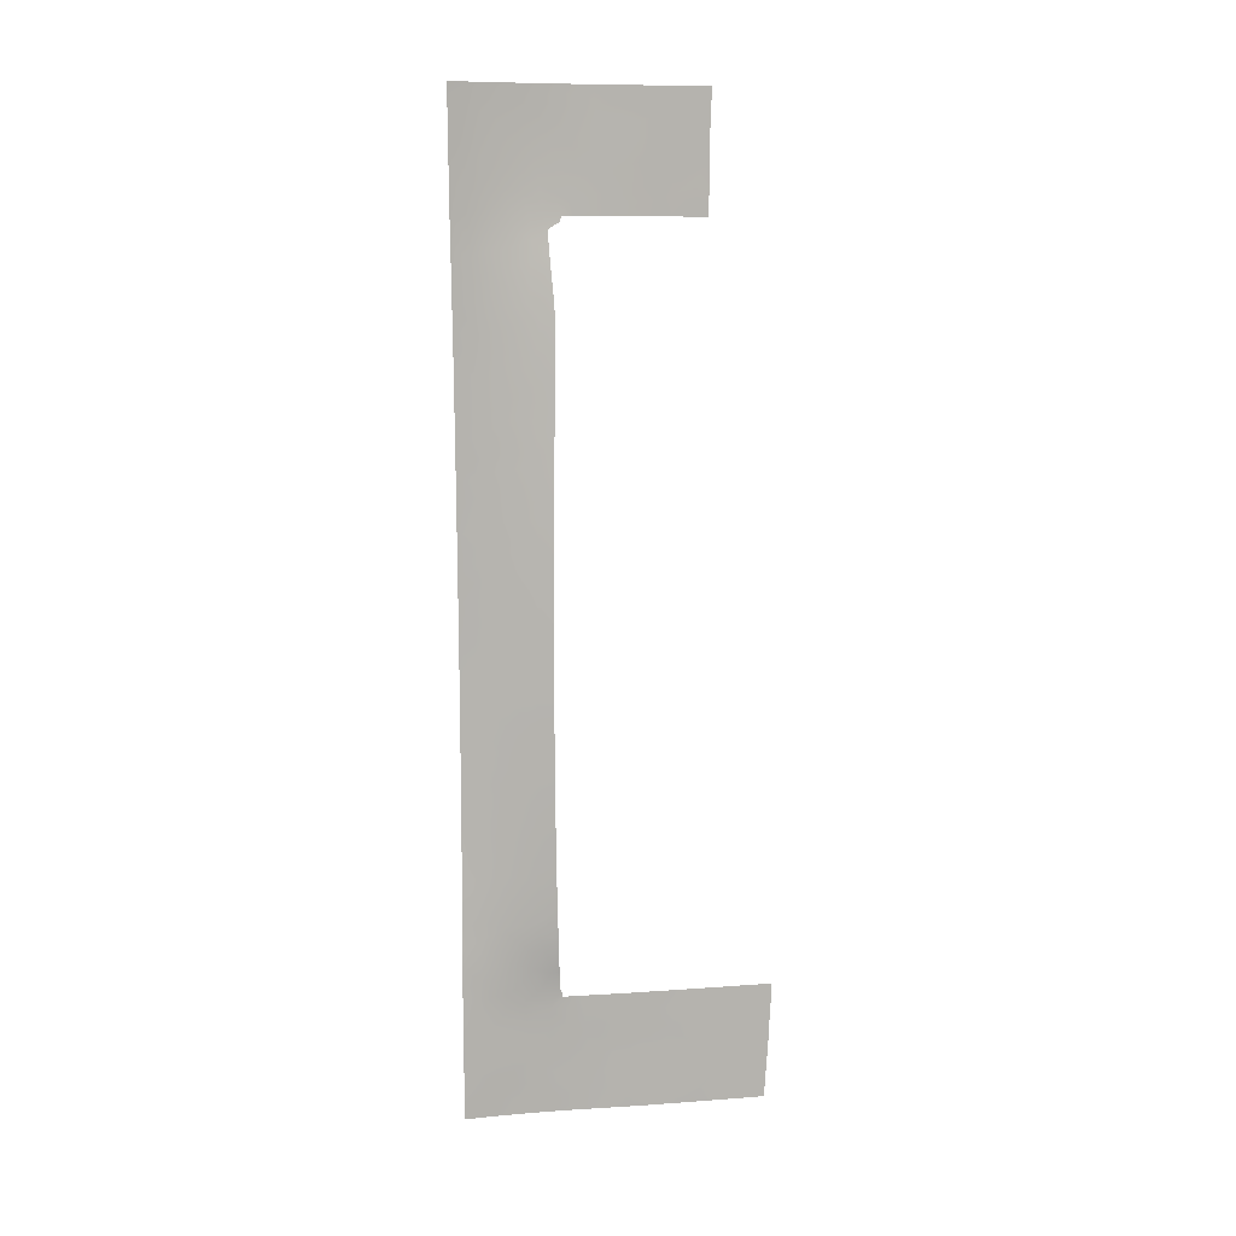
<metadata>
{"format":"obj","ext":"obj","renderer":"f3d","projection":"perspective","resolution":1024,"background":"white","views":[{"elev":9.8,"azim":114.7,"up":"+Y"}]}
</metadata>
<code>
v -41.06 1.867 100
v -41.77 0.4808 98.7
v -41.41 38.15 98.88
v -45.13 -50 94.96
v -46.35 46.41 93.34
v -56.18 -43.33 78.95
v -40.98 -36.7 100
v -41.84 -7.812 98.64
v -40.96 11.07 100
v -54.58 38 82.35
v -41.88 27.29 98.24
v -43.73 -28.59 95.58
v -41.41 25.59 98.98
v -56.27 -48.52 78.89
v -43.13 -30.46 96.66
v -44.02 -32.02 95.32
v -47.27 -39.14 91.57
v -46.92 -37.97 92
v -47.21 -40.74 91.73
v -41.28 44.13 99
v -41.57 31.93 98.67
v -44.86 10.07 93.14
v -44.65 -11.03 93.39
v -45.36 -8.165 92
v -44.77 -9.208 93.12
v -44.65 6.065 93.41
v -44.73 8.176 93.31
v -45.42 5.331 92
v -41.1 -3.213 100
v -46.89 -37.51 92
v -45.59 -22.27 92
v -47.72 -37.98 90.91
v -49.12 -50 89.18
v -45.36 -4.307 92
v -44.81 -2.622 93.03
v -44.69 -5.528 93.27
v -42.56 30.48 97.29
v -41.13 -20.57 100
v -49.88 40.19 88.76
v -44.24 -46.94 96.03
v -46.77 -37.44 92.16
v -50.41 -42.17 87.1
v -41.99 -33.46 98.52
v -44.58 -14.73 93.58
v -45.45 -16.04 92
v -47.83 -50 91.14
v -48.29 42.67 90.91
v -46.31 36.76 92.93
v -58.97 -49.66 75.15
v -58.57 -50 75.71
v -48.76 -38 89.41
v -40.99 8.625 100
v -43.94 -19.89 94.89
v -46.19 34.59 92.68
v -52.33 50 85.46
v -43.1 23.9 96.39
v -53.86 -48.21 82.25
v -42.55 -8.895 97.31
v -46.05 -31.76 92.01
v -40.48 35.2 100
v -52.03 -39.49 84.72
v -52.44 43.36 85.31
v -50.88 -38 86.32
v -42.41 -21.07 97.68
v -55.9 -45.4 79.36
v -40.56 31.84 100
v -46.29 -43.59 93.14
v -42.75 34.81 97.23
v -40.82 20.31 100
v -44.84 13.12 93.25
v -45.45 7.573 92
v -59.15 -38 74.78
v -52.34 46.94 85.45
v -48.59 50 90.55
v -45.3 29 93.3
v -55.87 47.58 80.52
v -49.47 50 89.41
v -44.94 24.98 93.6
v -40.98 -34.5 100
v -42.42 18.19 97.42
v -55.68 -50 79.73
v -57.08 -50 77.78
v -55.07 -44.37 80.5
v -43.81 40.64 96.17
v -42.54 11.32 97.24
v -40.76 23.71 100
v -41.83 23.49 98.36
v -43.19 -46.27 97.36
v -53.27 -39.88 82.96
v -43.76 31.21 95.67
v -59.22 -40.88 74.71
v -45.55 -37.08 93.77
v -45.68 -24.83 92
v -40.63 29.59 100
v -40.69 27.3 100
v -40.73 25.45 100
v -52.4 -41.33 84.23
v -59.01 -47.87 75.07
v -55.81 40.65 80.61
v -45.49 9.667 92
v -45.77 43.51 93.99
v -52.83 -43.24 83.64
v -54.58 50 82.31
v -57.91 -38 76.5
v -59.29 -38 74.58
v -59.27 -38.93 74.62
v -58.96 -50 75.16
v -50.66 38.98 87.71
v -44.67 50 95.26
v -56.5 -41.34 78.47
v -45.62 14.67 92
v -40.34 40.99 100
v -44.32 26.73 94.63
v -41.06 -50 100
v -44.78 -16.66 93.25
v -41.09 -0.7148 100
v -40.92 14.18 100
v -45.38 1.823 92
v -46.01 25.61 92
v -44.12 38.5 95.74
v -55.79 38 80.64
v -51.26 38 86.89
v -44.12 35.02 95.49
v -45.42 -14.14 92
v -45.54 -20.32 92
v -45.55 12.12 92
v -55.92 50 80.43
v -47.24 37.97 92
v -55.74 -47.16 79.6
v -41.02 6.122 100
v -40.96 -41.34 100
v -40.96 -38.94 100
v -40.19 50 100
v -47.18 37.53 92
v -48.16 48.1 91.11
v -43.59 0.7277 95.33
v -44.06 17.8 94.72
v -46.45 -35.27 92.11
v -42.76 -40.84 97.77
v -43.98 9.306 94.68
v -42.16 -47.46 98.66
v -44.66 -38.35 95.11
v -41.1 -24.13 100
v -44.71 -12.79 93.3
v -43.88 -5.713 94.79
v -43.5 29.35 95.93
v -47.33 50 92.14
v -43.41 -7.774 95.69
v -41.81 -5.521 98.68
v -43.51 20.79 95.69
v -48.25 -39.66 90.2
v -46.19 -41.57 93.21
v -47.24 -46.43 91.89
v -50.46 48.29 88.06
v -43.91 -11.63 94.79
v -46.95 40.01 92.45
v -45.66 48.19 94.15
v -46.17 -39.17 93.12
v -41.3 46.24 98.95
v -44.31 -1.046 93.98
v -43.2 -26.94 96.4
v -43.6 22.47 95.57
v -43.17 17.39 96.18
v -46.8 44.56 92.78
v -42.04 -31.47 98.42
v -56.75 -46.72 78.2
v -42.86 -25.03 96.94
v -51.45 -46.38 85.65
v -45.77 -27.25 92
v -55.32 -42.26 80.13
v -41.88 9.783 98.41
v -41.06 -30.21 100
v -41.07 -27.61 100
v -45.38 -10.63 92
v -59.18 -42.34 74.78
v -44.91 -40.44 94.94
v -45.36 -2.618 92
v -51.02 50 87.27
v -45.36 -6.526 92
v -41.13 -18.81 100
v -42.05 -19.21 98.31
v -48.7 39.66 90.28
v -44.48 -7.369 93.67
v -43.3 8.012 95.88
v -45.07 33.85 94.11
v -46.16 33.12 92.52
v -44.06 -9.486 94.47
v -44.73 -32.97 94.32
v -43.33 -21.55 96.04
v -41 -32.55 100
v -43.61 -23.48 95.58
v -42.61 -23.02 97.35
v -45.08 -22.02 92.91
v -54.74 -46.52 80.99
v -43.47 -14.55 95.65
v -52.74 -48.33 83.82
v -52.14 -50 84.71
v -50.84 -50 86.62
v -50 -50 87.87
v -52.34 -38 84.25
v -54.38 -41.08 81.42
v -49.72 -38 88
v -51.68 -48.26 85.34
v -46.14 30.71 92.25
v -45.4 3.28 92
v -46.12 28.22 92.04
v -48.03 37.98 91.06
v -44.94 31.98 94.09
v -45.82 20.82 92
v -42.93 -16.1 96.68
v -52.51 38 85.21
v -53.14 39.65 84.35
v -44.28 -21.85 94.34
v -40.4 37.52 100
v -43.69 16.16 95.31
v -40.52 33.53 100
v -44.98 40.03 94.79
v -45.82 -48.75 93.96
v -54.72 39.24 82.15
v -42.73 32.47 97.12
v -42.27 -10.91 97.86
v -50.21 -39.77 87.33
v -42.99 -19.57 96.62
v -49.24 44.06 89.66
v -51.35 42.77 86.8
v -45.05 22.54 93.31
v -46.98 48.14 92.58
v -42.05 -35.66 98.52
v -59.14 -44.37 74.86
v -58.28 -44.24 76.05
v -51.02 -44.35 86.26
v -41.84 7.149 98.49
v -54.03 48.81 83.09
v -40.3 42.95 100
v -53.47 -50 82.82
v -50.67 -48.1 86.83
v -55.64 -38 79.62
v -53.63 -38 82.42
v -56.89 -38 77.9
v -54.51 -39.12 81.21
v -54.63 -38 81.04
v -41.62 19.36 98.73
v -42.24 -26.67 98.02
v -41.76 -3.654 98.78
v -43.59 -37.44 96.5
v -43.23 -35.84 96.86
v -44.33 -36.37 95.36
v -42.51 25.64 97.32
v -44.72 42.22 95.17
v -44.88 -28.3 93.61
v -44.41 -30.28 94.55
v -41.06 -48.96 100
v -51.75 48.43 86.27
v -41.13 -11.15 100
v -42.94 12.88 96.54
v -41.63 15.38 98.76
v -45.37 -0.6641 92
v -51.74 45.08 86.27
v -42.86 38.96 97.24
v -42.43 36.86 97.7
v -50.57 44.53 87.87
v -50.38 38 88.07
v -52.94 48.63 84.61
v -48.55 -43.96 89.89
v -52.23 41.2 85.59
v -43.35 -3.854 95.79
v -43.87 33.14 95.63
v -45.4 -12.46 92
v -45.48 -17.87 92
v -41.5 -26.11 99.28
v -41.12 -21.81 100
v -41.77 -22.55 98.83
v -44.82 -20.05 93.3
v -42.47 15.68 97.34
v -48.13 -45.96 90.59
v -49.32 -42.63 88.74
v -43.2 27.43 96.3
v -50.15 42.38 88.42
v -49.11 41.71 89.81
v -54.95 45.91 81.81
v -53.39 -41.82 82.82
v -55.07 -48.44 80.56
v -40.88 16.71 100
v -45.07 20.32 93.18
v -53.97 45.7 83.18
v -50.41 -46.08 87.18
v -46.51 -50 93.06
v -54.54 47.45 82.38
v -44.67 4.006 93.35
v -46.29 -45.6 93.22
v -55.02 48.81 81.7
v -53.64 38 83.64
v -42 -45.61 98.82
v -43.7 -50 96.83
v -48.31 -41.79 90.17
v -42.56 41.19 97.6
v -48.01 44.29 91.28
v -46.19 38.8 93.28
v -49.23 -45.9 88.93
v -42.26 47.54 97.93
v -53.35 50 84.03
v -54.11 40.39 83
v -55.81 43.12 80.62
v -54.82 43.96 82
v -41.13 -9.332 100
v -41.8 -9.597 98.74
v -41.14 -13.64 100
v -41.68 -14.52 98.98
v -49.3 -40.91 88.69
v -47.35 -42.79 91.61
v -41.12 -6.993 100
v -43.44 -48.04 97.1
v -44.78 16.36 93.5
v -42.87 -34.29 97.28
v -44.66 -48.51 95.54
v -40.21 49.06 100
v -41.63 -20.7 99.09
v -51.23 46.55 86.99
v -43.02 -32.65 96.96
v -41.59 34.07 98.63
v -48.77 46.19 90.3
v -55.82 45.03 80.59
v -51.1 40.66 87.13
v -43 -44.51 97.54
v -42.1 -29.77 98.3
v -43.46 42.73 96.61
v -44.02 -2.667 94.52
v -42.15 -39.13 98.52
v -40.25 46.68 100
v -41.89 -43.63 98.92
v -41.13 -16.26 100
v -41.73 -17.52 98.91
v -42.95 9.607 96.51
v -42.42 7.963 97.45
v -43.73 25.53 95.47
v -52.1 -44.83 84.72
v -44.41 36.69 95.25
v -44.38 28.33 94.61
v -49.9 -44.18 87.92
v -41.77 -41.25 99.02
v -43.94 -16.36 94.8
v -41.79 3.782 98.63
v -40.79 21.97 100
v -41.71 21.24 98.57
v -41.59 17.33 98.8
v -42.5 -17.68 97.49
v -40.94 12.9 100
v -42.71 21.98 96.98
v -45.91 23.23 92
v -45.74 18.48 92
v -44.98 18.21 93.24
v -45.68 16.62 92
v -43.06 48.5 97.06
v -43.3 50 96.79
v -41.04 4.252 100
v -44.17 23.7 94.72
v -41.27 48.08 98.97
v -45.07 -34.86 94.1
v -49.98 46.26 88.7
v -54.38 42.31 82.62
v -53.33 41.84 84.09
v -43.35 19 95.91
v -44.27 19.69 94.45
v -57.37 -42.48 77.29
v -40.98 -42.92 100
v -49.22 38 89.56
v -44.92 -26.13 93.4
v -44.13 -27.08 94.81
v -47.59 46.2 91.82
v -42.53 -6.939 97.34
v -43.92 7.02 94.75
v -41.11 -5.092 100
v -47.99 40.89 91.23
v -41.01 -44.52 100
v -45.21 -44.45 94.64
v -44.43 44.5 95.53
v -48.55 -47.94 90
v -43.5 11.31 95.55
v -42.19 -50 98.71
v -45.98 -35.34 92.84
v -46.3 -34.12 92.07
v -45.88 -29.28 92
v -49.29 48.2 89.65
v -57.08 -44.55 77.72
v -43.83 -41.61 96.4
v -44.43 -18.16 93.94
v -43.48 -39.37 96.79
v -45.9 41.34 93.77
v -43.75 4.794 95.04
v -42.95 6.201 96.51
v -41.53 39.96 98.74
v -58.46 -48.1 75.84
v -41.08 -25.86 100
v -41.04 -46.98 100
v -42.48 -48.89 98.31
v -43.99 -13.29 94.67
v -45.01 46.5 94.9
v -49.65 -47.95 88.35
v -44.21 -45.34 96.01
v -45.25 -46.76 94.68
v -43.94 -25.39 95.06
v -47.52 -47.9 91.52
v -40.85 18.65 100
v -42.26 45.37 97.95
v -43.5 46.46 96.59
v -45.28 37.89 94.3
v -58.09 -46.27 76.33
v -59.08 -46.21 74.96
v -42.54 -2.625 97.3
v -46.24 50 93.44
v -41.36 42 98.91
v -43.39 36.72 96.51
v -47.09 42.46 92.38
v -43.39 -1.67 95.7
v -42.55 20.09 97.22
v -40.36 39.67 100
v -43.48 -17.95 95.7
v -41.87 50 98.33
v -43.12 44.47 96.99
v -42.83 -42.6 97.72
v -54.11 -43.28 81.83
v -40.26 44.92 100
v -55.03 41.25 81.71
v -44.25 48.22 95.76
v -42.3 43.26 97.88
v -54.45 -50 81.45
v -53.45 47.23 83.91
v -41.92 -12.86 98.54
v -45.71 45.17 94.09
v -45.51 -32.93 93.08
v -42.66 -28.47 97.35
v -43.94 -34.17 95.71
v -57.63 -40.22 76.9
v -41.63 36.06 98.62
v -51.88 39.34 86.07
v -52.46 -46.58 84.21
v -42.44 -14.38 97.57
v -53.28 -44.85 83.03
v -55.52 -40.12 79.83
v -56.63 -39.28 78.27
v -42 2.285 98.27
v -49.22 -39.25 88.76
v -41.95 -24.6 98.51
v -46.85 -48.94 92.54
v -58.6 -39.72 75.56
v -41.45 30.05 98.83
v -43.96 13.03 94.77
v -41.35 28.56 98.99
v -45.24 35.79 94.13
v -41.76 -1.642 98.75
v -42.02 -15.99 98.36
v -43.22 -10.25 96.07
v -45.19 27.12 93.33
v -57.47 -48.35 77.21
v -51.65 -42.8 85.33
v -42.99 -5.791 96.46
v -44.5 11.42 93.81
v -46.41 -47.46 93.09
v -44.36 -4.121 93.88
v -44.39 14.7 94.09
v -47.38 -44.72 91.65
v -52.8 45.43 84.81
v -44.32 21.72 94.42
v -53.57 43.81 83.75
v -42.8 4.259 96.78
v -42.31 28.82 97.62
v -44.59 0.9755 93.47
v -45.12 -42.39 94.7
v -41.74 -28.19 98.87
v -42.99 -12.61 96.53
v -44.08 -43.41 96.12
v -43.16 14.57 96.17
v -42.66 -37.45 97.77
v -41.71 -37.55 99.05
v -51.25 -40.52 85.84
v -44.81 2.452 93.07
v -47.79 39.3 91.4
v -42.64 -0.4745 97.1
v -44.09 2.608 94.39
v -44.75 30.16 94.19
v -43.21 3.006 96.04
v -53.47 -46.56 82.78
v -54.2 -45.13 81.72
v -58.29 -41.83 76
v -41.86 11.83 98.42
v -41.91 13.9 98.32
v -42.45 -4.919 97.47
v -42.6 1.768 97.15
v -45.05 -31.21 93.59
v -42 5.449 98.23
v -44.56 -23.83 93.91
f 18 30 41
f 33 398 377
f 26 71 27
f 398 199 236
f 14 282 81
f 216 66 21
f 53 223 189
f 490 232 130
f 105 72 106
f 49 50 107
f 43 79 228
f 74 135 383
f 273 193 125
f 269 115 386
f 57 282 194
f 283 256 345
f 76 127 291
f 103 233 291
f 275 299 264
f 254 221 306
f 43 228 314
f 248 56 335
f 412 120 259
f 65 83 194
f 25 187 23
f 84 259 120
f 338 113 453
f 339 264 299
f 146 277 338
f 150 162 348
f 455 97 475
f 350 284 351
f 352 351 313
f 446 21 66
f 365 330 340
f 27 140 371
f 140 333 184
f 148 452 187
f 380 358 92
f 380 381 430
f 227 135 147
f 384 166 407
f 385 176 387
f 386 417 53
f 387 245 473
f 334 52 232
f 85 171 333
f 101 249 388
f 139 340 420
f 3 260 259
f 249 217 388
f 412 123 337
f 135 227 369
f 321 359 383
f 266 145 459
f 242 403 345
f 242 80 415
f 146 90 37
f 312 40 88
f 42 309 276
f 326 296 84
f 321 369 297
f 187 25 183
f 312 315 40
f 298 156 388
f 341 115 44
f 415 348 344
f 463 150 363
f 419 326 376
f 362 137 363
f 362 150 415
f 42 475 222
f 181 64 223
f 144 155 396
f 399 471 324
f 404 405 300
f 312 141 395
f 224 297 47
f 427 462 285
f 304 285 464
f 414 160 136
f 404 425 419
f 427 288 233
f 157 424 397
f 423 303 360
f 302 360 361
f 397 376 429
f 290 67 375
f 286 299 398
f 231 168 336
f 337 406 120
f 159 20 404
f 158 17 18
f 368 401 161
f 90 480 208
f 12 431 15
f 163 362 80
f 185 267 208
f 58 370 8
f 211 212 435
f 231 339 286
f 336 438 102
f 436 168 203
f 11 248 277
f 169 93 367
f 172 190 165
f 219 10 121
f 173 172 469
f 174 24 25
f 41 158 18
f 484 91 445
f 17 32 18
f 35 34 177
f 35 177 257
f 154 178 77
f 179 34 36
f 180 38 317
f 179 183 24
f 46 33 377
f 371 184 390
f 390 184 334
f 172 165 325
f 185 186 54
f 55 178 253
f 46 402 444
f 41 138 380
f 190 79 43
f 43 165 190
f 59 382 489
f 26 28 71
f 196 197 235
f 196 235 57
f 197 203 198
f 203 236 198
f 398 33 199
f 236 199 198
f 200 63 61
f 222 63 202
f 442 202 51
f 197 196 203
f 204 186 208
f 449 185 54
f 28 289 205
f 207 366 182
f 185 208 186
f 209 349 226
f 211 292 212
f 191 213 189
f 124 44 45
f 282 14 129
f 81 82 14
f 214 60 434
f 434 60 320
f 60 216 320
f 439 201 170
f 218 4 287
f 491 193 213
f 193 273 213
f 273 53 213
f 213 53 189
f 319 165 43
f 470 452 221
f 323 225 278
f 95 448 94
f 229 175 230
f 28 26 289
f 130 232 52
f 234 112 411
f 57 235 426
f 240 237 241
f 238 200 61
f 72 445 106
f 445 72 104
f 440 433 104
f 239 237 440
f 239 440 104
f 240 241 238
f 243 167 443
f 272 143 443
f 244 29 372
f 9 171 485
f 341 44 195
f 110 170 6
f 439 170 110
f 86 87 13
f 12 251 250
f 252 114 379
f 379 395 252
f 178 154 253
f 254 307 428
f 458 444 402
f 402 46 377
f 151 295 309
f 116 29 450
f 100 22 27
f 100 27 71
f 100 126 22
f 22 126 457
f 7 228 79
f 278 225 261
f 225 258 261
f 77 74 383
f 15 165 319
f 99 219 121
f 262 122 108
f 108 435 323
f 435 122 211
f 123 267 185
f 93 31 193
f 45 44 115
f 174 23 268
f 268 144 124
f 124 144 44
f 53 273 386
f 269 45 115
f 271 143 272
f 272 317 271
f 125 269 273
f 269 386 273
f 345 274 80
f 38 271 317
f 402 377 275
f 455 102 97
f 406 217 120
f 217 84 120
f 39 323 278
f 39 278 279
f 97 281 89
f 57 426 282
f 283 117 256
f 37 90 220
f 287 46 444
f 218 287 444
f 31 125 193
f 453 119 206
f 19 158 152
f 126 111 70
f 220 21 37
f 288 280 76
f 127 103 291
f 292 302 212
f 292 10 219
f 267 68 220
f 12 368 161
f 309 295 276
f 276 295 264
f 144 268 23
f 413 297 164
f 246 247 432
f 323 265 225
f 83 170 421
f 311 8 149
f 103 301 233
f 301 55 263
f 360 303 304
f 303 322 304
f 305 254 306
f 308 331 451
f 151 309 442
f 442 309 222
f 254 428 221
f 67 310 152
f 311 305 8
f 460 111 313
f 314 228 246
f 4 218 315
f 218 458 400
f 218 400 315
f 316 329 357
f 181 180 317
f 73 253 318
f 319 16 15
f 220 68 320
f 277 248 335
f 459 327 266
f 467 118 476
f 322 76 280
f 260 412 259
f 155 452 470
f 95 96 13
f 194 282 129
f 129 65 194
f 68 267 123
f 306 221 58
f 187 452 155
f 174 25 23
f 249 376 326
f 97 102 281
f 481 488 136
f 414 327 160
f 7 132 474
f 48 298 406
f 310 264 295
f 19 295 151
f 329 422 159
f 374 293 330
f 330 293 324
f 340 139 328
f 139 387 328
f 318 253 154
f 331 180 332
f 42 222 309
f 334 333 171
f 291 233 288
f 427 233 263
f 277 335 113
f 84 296 259
f 80 274 163
f 231 336 455
f 123 449 337
f 339 276 264
f 42 276 339
f 338 75 480
f 132 131 340
f 338 277 113
f 115 341 386
f 386 341 417
f 441 342 1
f 343 69 344
f 51 32 151
f 117 347 486
f 347 9 485
f 256 117 486
f 69 242 344
f 87 86 343
f 344 348 87
f 87 348 56
f 348 162 56
f 73 263 253
f 61 63 475
f 475 97 61
f 349 119 78
f 350 209 284
f 349 78 226
f 111 352 313
f 352 350 351
f 82 454 14
f 418 357 300
f 354 353 424
f 130 355 490
f 355 1 342
f 390 490 465
f 42 231 455
f 356 335 56
f 356 56 162
f 112 391 411
f 411 391 296
f 373 182 279
f 279 182 39
f 358 432 247
f 129 166 65
f 5 227 157
f 321 224 359
f 224 261 359
f 96 86 13
f 361 360 464
f 351 284 363
f 94 446 66
f 134 298 48
f 128 298 134
f 384 230 364
f 201 89 281
f 131 365 340
f 365 374 330
f 340 330 420
f 314 246 432
f 366 262 108
f 108 39 366
f 250 367 368
f 164 369 5
f 370 149 8
f 184 371 140
f 27 22 140
f 149 372 311
f 293 374 394
f 67 468 375
f 140 378 333
f 378 85 333
f 184 333 334
f 405 424 353
f 313 351 137
f 280 304 322
f 148 58 452
f 294 395 379
f 41 380 92
f 380 138 381
f 164 5 429
f 382 169 250
f 457 140 22
f 147 135 74
f 77 383 154
f 65 384 6
f 384 65 166
f 139 385 387
f 385 468 176
f 215 313 137
f 267 220 90
f 53 417 223
f 19 17 158
f 142 387 176
f 387 142 245
f 171 9 52
f 413 101 388
f 376 249 101
f 371 389 26
f 389 371 390
f 416 3 391
f 391 3 259
f 280 288 285
f 356 78 335
f 49 98 392
f 210 341 195
f 246 245 247
f 143 393 270
f 393 173 270
f 249 84 217
f 357 329 159
f 141 394 252
f 141 252 395
f 44 396 195
f 412 68 123
f 36 34 459
f 321 135 369
f 369 227 5
f 67 290 461
f 461 290 153
f 398 299 377
f 398 236 286
f 135 321 383
f 383 359 154
f 183 36 145
f 459 145 36
f 40 399 88
f 375 399 400
f 399 40 400
f 402 275 153
f 275 461 153
f 80 242 345
f 242 69 403
f 345 403 283
f 344 242 415
f 373 279 47
f 256 274 345
f 137 163 215
f 419 376 405
f 472 447 460
f 449 48 406
f 153 458 402
f 407 392 408
f 230 408 229
f 141 312 88
f 147 410 227
f 410 109 157
f 227 410 157
f 296 425 411
f 411 425 20
f 249 326 84
f 326 425 296
f 224 321 297
f 297 369 164
f 406 298 217
f 217 298 388
f 148 187 183
f 183 25 24
f 58 148 370
f 370 148 456
f 148 183 145
f 456 148 145
f 456 145 266
f 487 456 266
f 378 140 457
f 357 159 300
f 413 156 373
f 413 373 47
f 487 266 409
f 459 35 327
f 26 389 289
f 3 416 214
f 388 156 413
f 101 413 164
f 171 52 334
f 210 417 341
f 417 210 346
f 417 346 223
f 247 142 92
f 415 150 348
f 407 454 392
f 408 392 98
f 275 264 461
f 461 310 67
f 284 463 363
f 463 162 150
f 14 166 129
f 112 416 391
f 259 296 391
f 316 357 418
f 418 133 316
f 419 425 326
f 139 420 385
f 385 420 471
f 150 362 363
f 363 137 351
f 201 439 240
f 240 439 237
f 473 328 387
f 408 230 407
f 26 27 371
f 201 281 421
f 447 472 255
f 310 295 19
f 310 19 152
f 181 346 332
f 181 332 180
f 346 181 223
f 405 376 397
f 291 288 76
f 260 3 434
f 305 306 8
f 234 20 422
f 340 328 132
f 472 215 274
f 346 210 451
f 353 418 300
f 219 423 302
f 13 87 248
f 248 87 56
f 144 23 155
f 354 424 109
f 318 154 359
f 151 17 19
f 88 399 324
f 399 375 471
f 159 404 300
f 404 419 405
f 257 160 35
f 395 294 312
f 64 181 317
f 169 367 250
f 282 426 81
f 277 146 466
f 279 224 47
f 427 73 462
f 304 280 285
f 464 285 462
f 11 277 466
f 298 128 156
f 404 20 425
f 141 88 293
f 88 324 293
f 73 427 263
f 427 285 288
f 157 109 424
f 397 424 405
f 302 423 360
f 423 99 303
f 212 302 361
f 274 215 163
f 246 473 245
f 221 428 470
f 307 308 428
f 429 376 101
f 420 324 471
f 286 339 299
f 158 142 176
f 231 286 168
f 12 15 251
f 251 15 16
f 412 337 120
f 337 449 406
f 159 422 20
f 437 195 470
f 41 92 158
f 250 368 12
f 400 290 375
f 214 434 3
f 164 429 101
f 16 489 251
f 188 358 430
f 160 327 35
f 451 332 346
f 161 401 167
f 394 141 293
f 314 319 43
f 432 16 319
f 377 299 275
f 290 458 153
f 12 161 431
f 432 358 188
f 356 463 226
f 463 284 226
f 163 137 362
f 80 362 415
f 110 364 433
f 434 320 68
f 431 161 243
f 47 297 413
f 208 267 90
f 123 185 449
f 50 392 454
f 443 270 243
f 270 173 469
f 165 15 325
f 89 201 240
f 89 240 238
f 306 58 8
f 407 166 454
f 161 167 243
f 435 212 265
f 108 122 435
f 323 435 265
f 367 93 491
f 324 420 330
f 368 367 401
f 401 367 491
f 231 42 339
f 195 437 210
f 210 437 451
f 428 308 437
f 441 465 342
f 436 438 336
f 455 336 102
f 481 441 488
f 286 236 168
f 236 203 168
f 196 436 203
f 11 13 248
f 450 409 478
f 443 167 192
f 39 182 366
f 446 466 37
f 192 167 191
f 440 439 110
f 253 263 55
f 2 1 116
f 433 440 110
f 21 446 37
f 409 244 487
f 478 409 414
f 136 478 414
f 244 372 149
f 116 450 2
f 20 234 411
f 39 108 323
f 151 32 17
f 430 381 59
f 454 82 50
f 237 439 440
f 62 265 361
f 270 443 143
f 464 62 361
f 358 380 430
f 2 450 478
f 2 441 1
f 2 488 441
f 272 443 192
f 192 64 272
f 225 265 62
f 233 301 263
f 40 315 400
f 70 460 447
f 104 433 445
f 450 244 409
f 64 317 272
f 247 92 358
f 361 265 212
f 64 189 223
f 218 444 458
f 70 111 460
f 488 2 478
f 13 11 95
f 445 433 484
f 445 91 106
f 446 448 466
f 192 189 64
f 192 191 189
f 449 54 48
f 442 51 151
f 448 446 94
f 11 448 95
f 448 11 466
f 222 202 442
f 284 209 226
f 418 353 354
f 244 450 29
f 167 401 191
f 4 315 294
f 353 300 405
f 179 36 183
f 320 216 21
f 307 331 308
f 451 331 332
f 315 312 294
f 221 452 58
f 308 451 437
f 99 423 219
f 49 392 50
f 89 61 97
f 78 113 335
f 447 457 70
f 35 459 34
f 204 75 206
f 238 61 89
f 457 126 70
f 460 215 472
f 83 65 6
f 170 83 6
f 462 62 464
f 310 461 264
f 319 314 432
f 266 327 414
f 155 23 187
f 87 343 344
f 454 166 14
f 42 455 475
f 226 78 356
f 463 356 162
f 464 360 304
f 468 67 152
f 78 119 453
f 247 245 142
f 460 313 215
f 149 370 487
f 378 457 447
f 409 266 414
f 466 146 37
f 152 176 468
f 458 290 400
f 325 15 431
f 243 270 469
f 5 157 397
f 482 57 194
f 469 172 325
f 467 257 118
f 257 467 160
f 255 85 378
f 338 480 146
f 375 468 471
f 467 136 160
f 447 255 378
f 7 474 228
f 289 389 479
f 5 397 429
f 480 90 146
f 431 469 325
f 438 421 102
f 158 176 152
f 243 469 431
f 437 470 428
f 482 194 483
f 474 132 328
f 385 471 468
f 201 421 170
f 396 155 470
f 258 318 261
f 92 142 158
f 228 473 246
f 436 336 168
f 78 453 113
f 207 182 477
f 438 482 483
f 156 128 477
f 473 474 328
f 474 473 228
f 396 470 195
f 136 467 479
f 75 338 453
f 258 225 62
f 475 63 222
f 44 144 396
f 258 62 462
f 476 118 205
f 289 476 205
f 207 477 128
f 482 438 436
f 488 478 136
f 75 453 206
f 479 389 481
f 102 421 281
f 467 476 479
f 476 289 479
f 477 182 373
f 156 477 373
f 136 479 481
f 208 480 204
f 364 110 6
f 481 389 465
f 57 482 196
f 364 6 384
f 480 75 204
f 483 194 83
f 261 318 359
f 256 486 274
f 421 483 83
f 483 421 438
f 482 436 196
f 278 261 224
f 278 224 279
f 258 462 73
f 230 484 364
f 175 91 484
f 484 433 364
f 318 258 73
f 230 175 484
f 486 485 255
f 220 320 21
f 485 85 255
f 486 255 472
f 219 302 292
f 432 188 16
f 260 434 68
f 244 149 487
f 485 171 85
f 491 93 193
f 430 59 489
f 490 355 342
f 487 370 456
f 230 384 407
f 465 441 481
f 486 347 485
f 188 489 16
f 489 188 430
f 412 260 68
f 382 250 251
f 390 232 490
f 232 390 334
f 489 382 251
f 490 342 465
f 465 389 390
f 274 486 472
f 491 213 191
f 401 491 191

</code>
